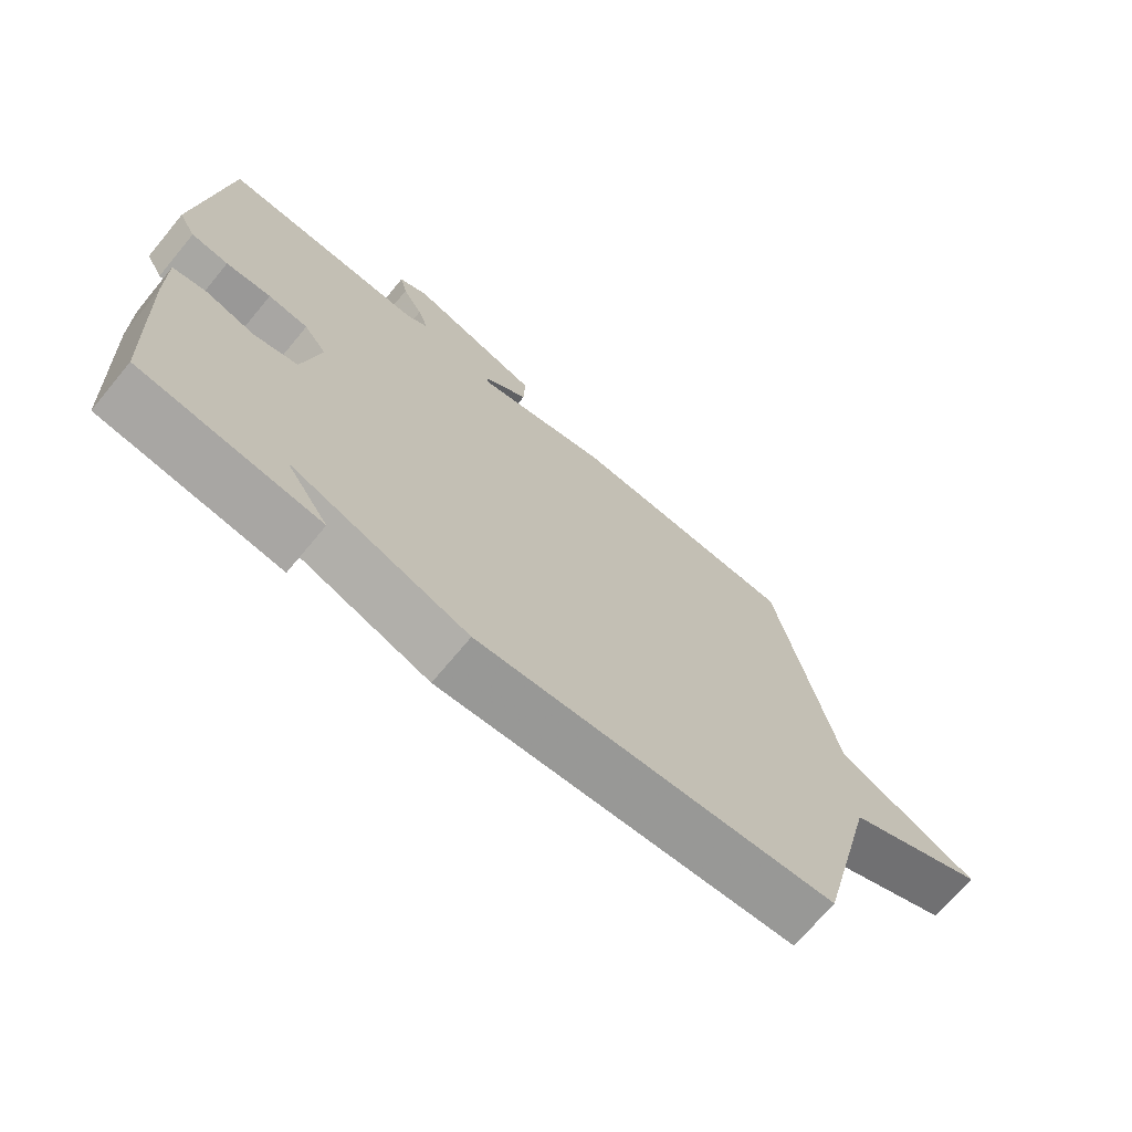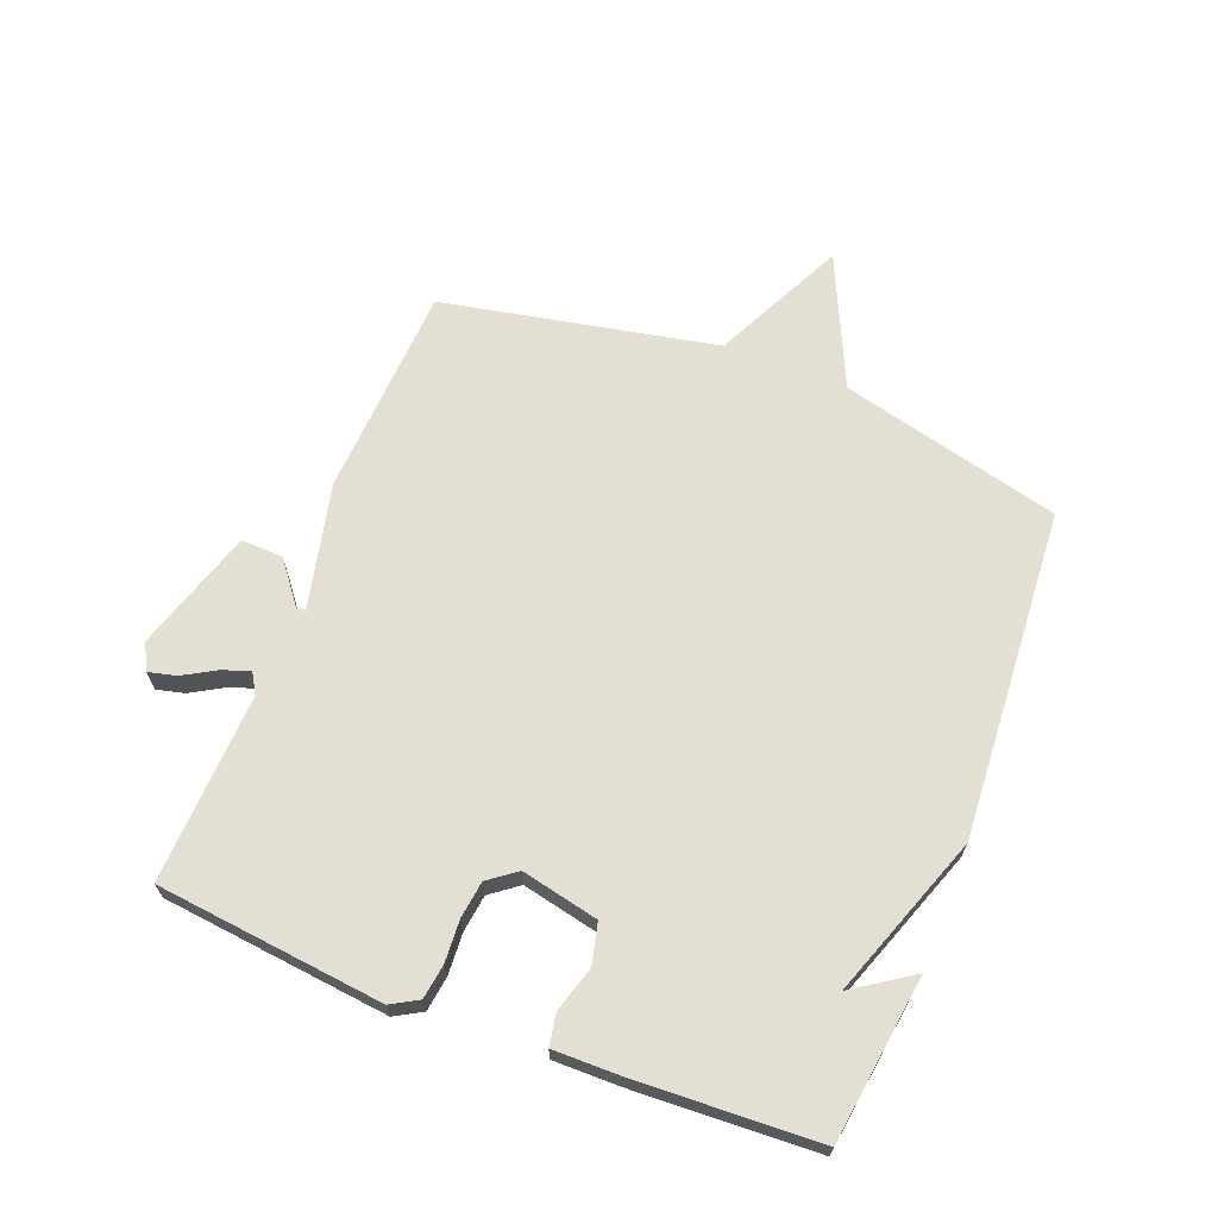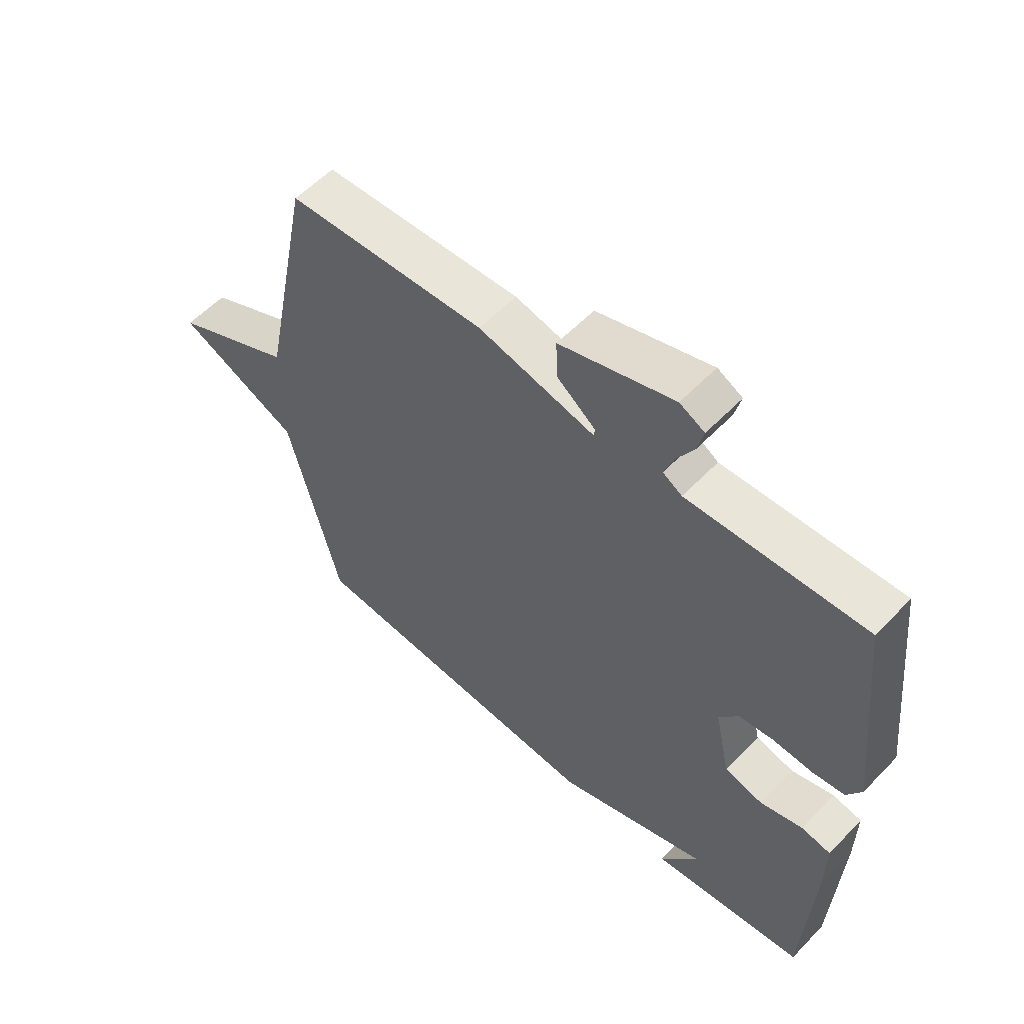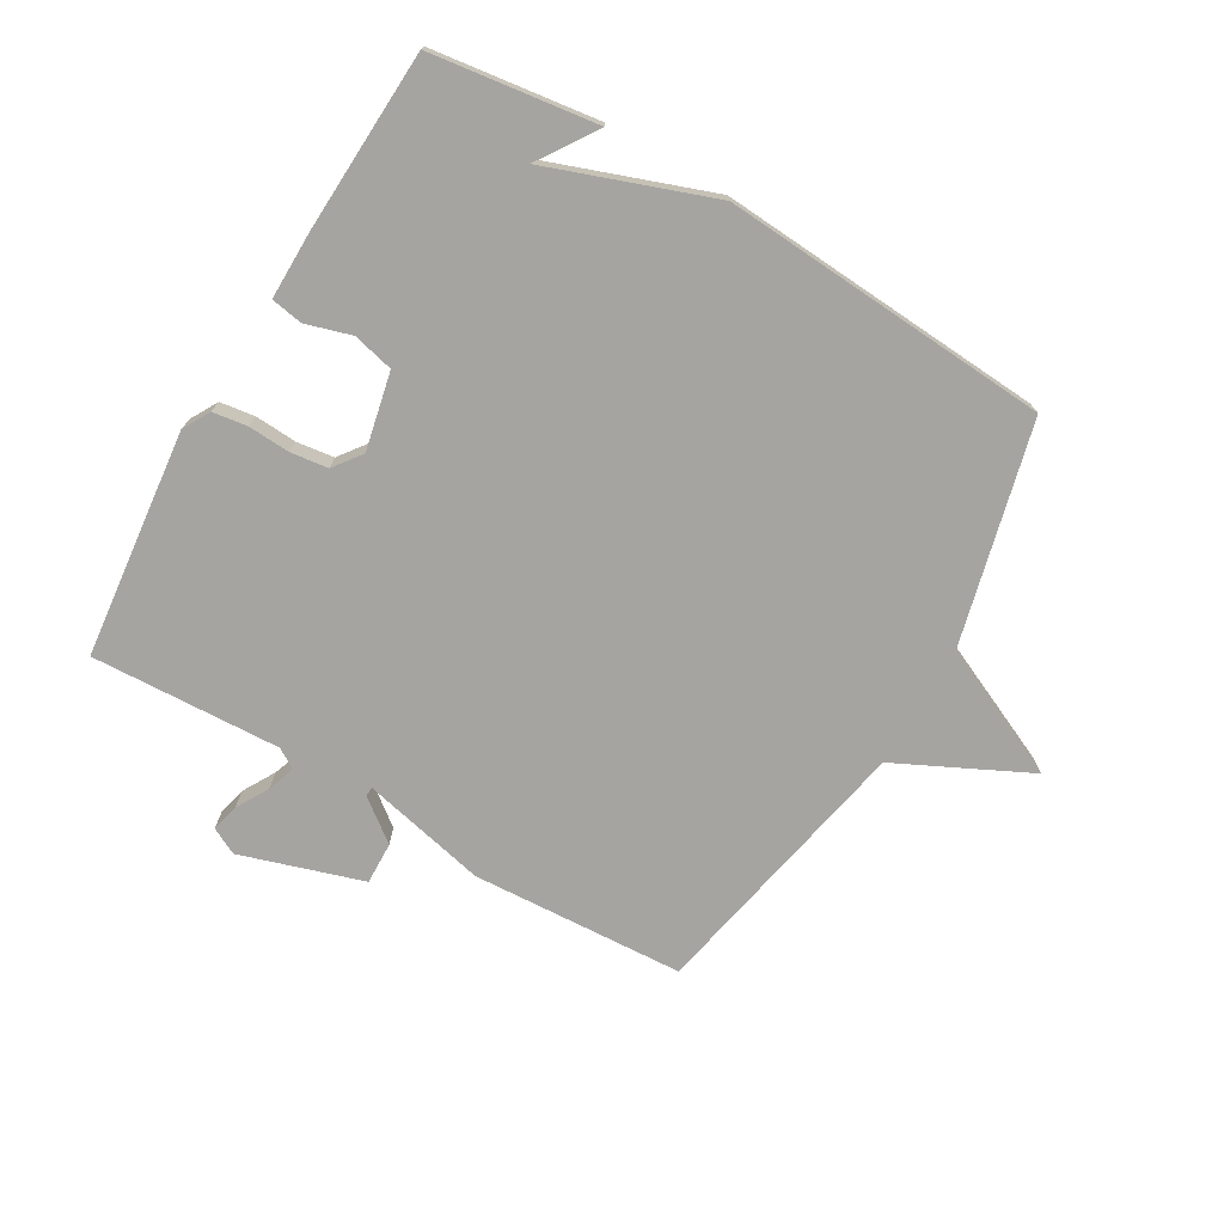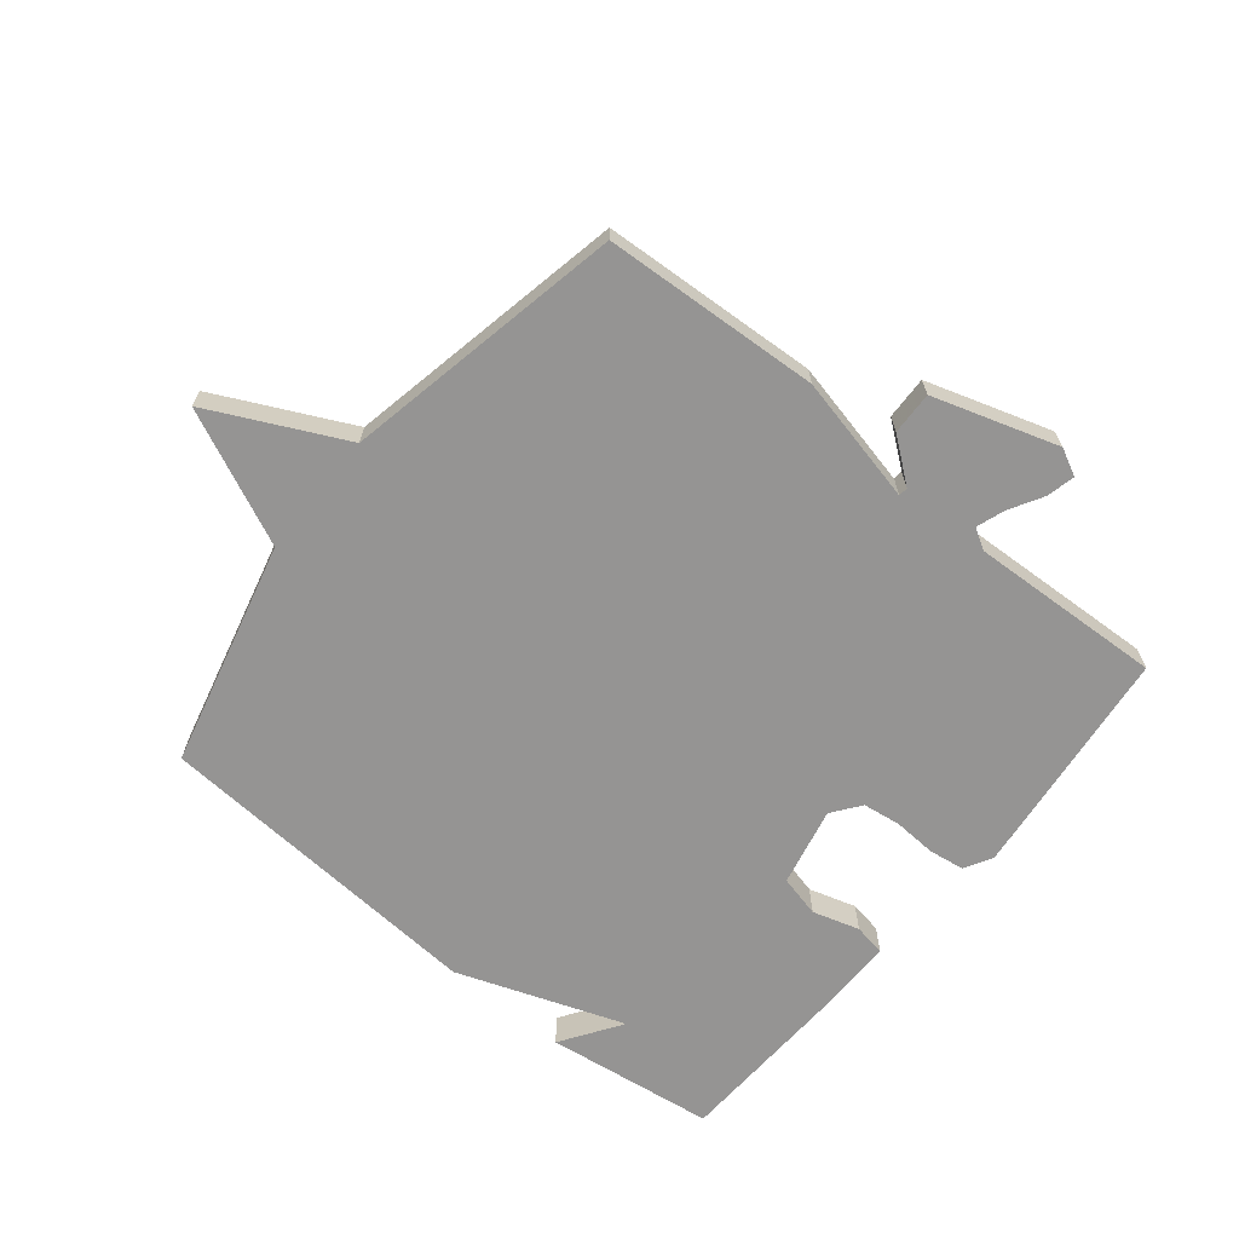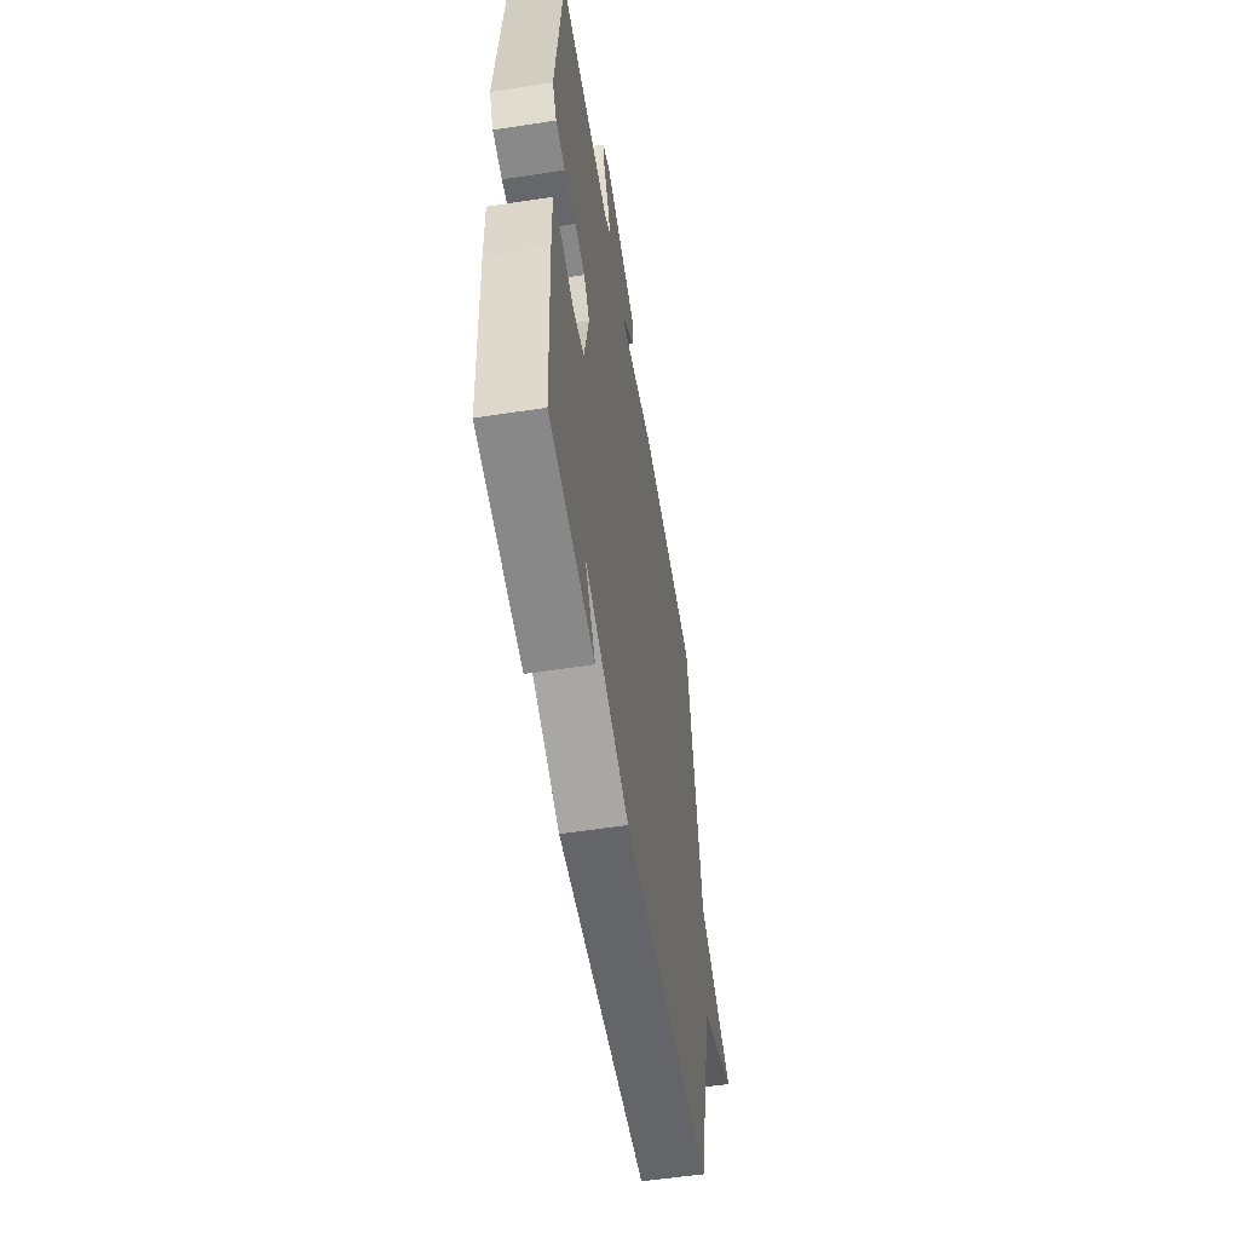
<metadata>
{"format":"obj","ext":"obj","renderer":"f3d","projection":"perspective","resolution":1024,"background":"white","views":[{"elev":-70.6,"azim":140.3,"up":"+Z"},{"elev":66.9,"azim":111.3,"up":"+Y"},{"elev":57.1,"azim":43.1,"up":"+Z"},{"elev":-73.5,"azim":149.8,"up":"+Y"},{"elev":-67.1,"azim":-39.1,"up":"+Y"},{"elev":-55.4,"azim":99.2,"up":"+Z"}]}
</metadata>
<code>
v 0.5 0.07 0.5
v 0.54 0.07 0.132
v 0.515 0.07 0.088
v 0.459 0.07 0.08
v 0.391 0.07 0.084
v 0.331 0.07 0.076
v 0.297 0.07 0.031
v 0.324 0.07 -0.094
v 0.39 0.07 -0.11
v 0.464 0.07 -0.088
v 0.515 0.07 -0.097
v 0.514 0.07 -0.207
v 0.5 0.07 -0.5
v 0.232 0.07 -0.536
v 0.296 0.07 -0.441
v 0.032 0.07 -0.536
v -0.5 0.07 -0.5
v -0.589 0.07 -0.143
v -0.801 0.07 -0.046
v -0.589 0.07 0.057
v -0.5 0.07 0.5
v -0.156 0.07 0.519
v 0.046 0.07 0.473
v 0.047 0.07 0.488
v -0.02 0.07 0.54
v -0.022 0.07 0.608
v 0.175 0.07 0.67
v 0.218 0.07 0.648
v 0.207 0.07 0.603
v 0.177 0.07 0.551
v 0.161 0.07 0.506
v 0.194 0.07 0.486
v 0.5 0 0.5
v 0.54 0 0.132
v 0.515 0 0.088
v 0.459 0 0.08
v 0.391 0 0.084
v 0.331 0 0.076
v 0.297 0 0.031
v 0.324 0 -0.094
v 0.39 0 -0.11
v 0.464 0 -0.088
v 0.515 0 -0.097
v 0.514 0 -0.207
v 0.5 0 -0.5
v 0.232 0 -0.536
v 0.296 0 -0.441
v 0.032 0 -0.536
v -0.5 0 -0.5
v -0.589 0 -0.143
v -0.801 0 -0.046
v -0.589 0 0.057
v -0.5 0 0.5
v -0.156 0 0.519
v 0.046 0 0.473
v 0.047 0 0.488
v -0.02 0 0.54
v -0.022 0 0.608
v 0.175 0 0.67
v 0.218 0 0.648
v 0.207 0 0.603
v 0.177 0 0.551
v 0.161 0 0.506
v 0.194 0 0.486
f 28 29 30
f 27 28 30
f 26 27 30
f 25 26 30
f 24 25 30
f 23 24 30 31
f 20 21 22 23
f 20 23 31 32
f 18 19 20
f 18 20 32
f 17 18 32
f 16 17 32
f 15 16 32
f 13 14 15
f 12 13 15
f 11 12 15
f 10 11 15
f 9 10 15
f 8 9 15
f 7 8 15 32
f 3 4 5
f 2 3 5
f 1 2 5
f 32 1 5
f 32 5 6
f 6 7 32
f 62 61 60
f 62 60 59
f 62 59 58
f 62 58 57
f 62 57 56
f 63 62 56 55
f 55 54 53 52
f 64 63 55 52
f 52 51 50
f 64 52 50
f 64 50 49
f 64 49 48
f 64 48 47
f 47 46 45
f 47 45 44
f 47 44 43
f 47 43 42
f 47 42 41
f 47 41 40
f 64 47 40 39
f 37 36 35
f 37 35 34
f 37 34 33
f 37 33 64
f 38 37 64
f 64 39 38
f 1 33 34 2
f 2 34 35 3
f 3 35 36 4
f 4 36 37 5
f 5 37 38 6
f 6 38 39 7
f 7 39 40 8
f 8 40 41 9
f 9 41 42 10
f 10 42 43 11
f 11 43 44 12
f 12 44 45 13
f 13 45 46 14
f 14 46 47 15
f 15 47 48 16
f 16 48 49 17
f 17 49 50 18
f 18 50 51 19
f 19 51 52 20
f 20 52 53 21
f 21 53 54 22
f 22 54 55 23
f 23 55 56 24
f 24 56 57 25
f 25 57 58 26
f 26 58 59 27
f 27 59 60 28
f 28 60 61 29
f 29 61 62 30
f 30 62 63 31
f 31 63 64 32
f 32 64 33 1

</code>
